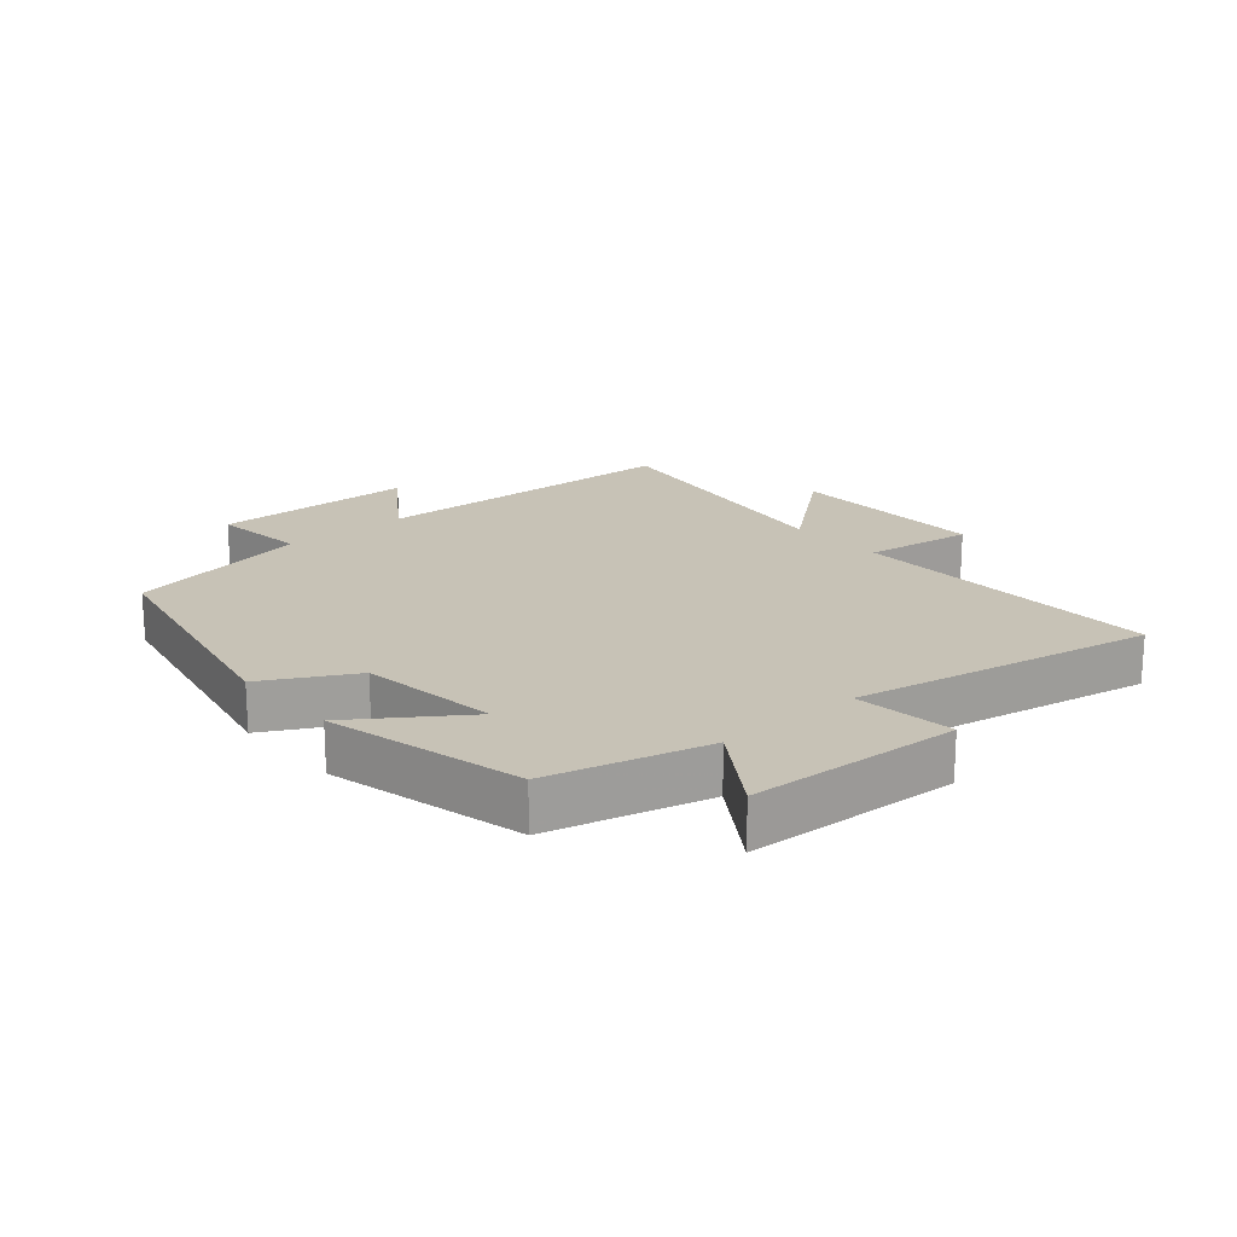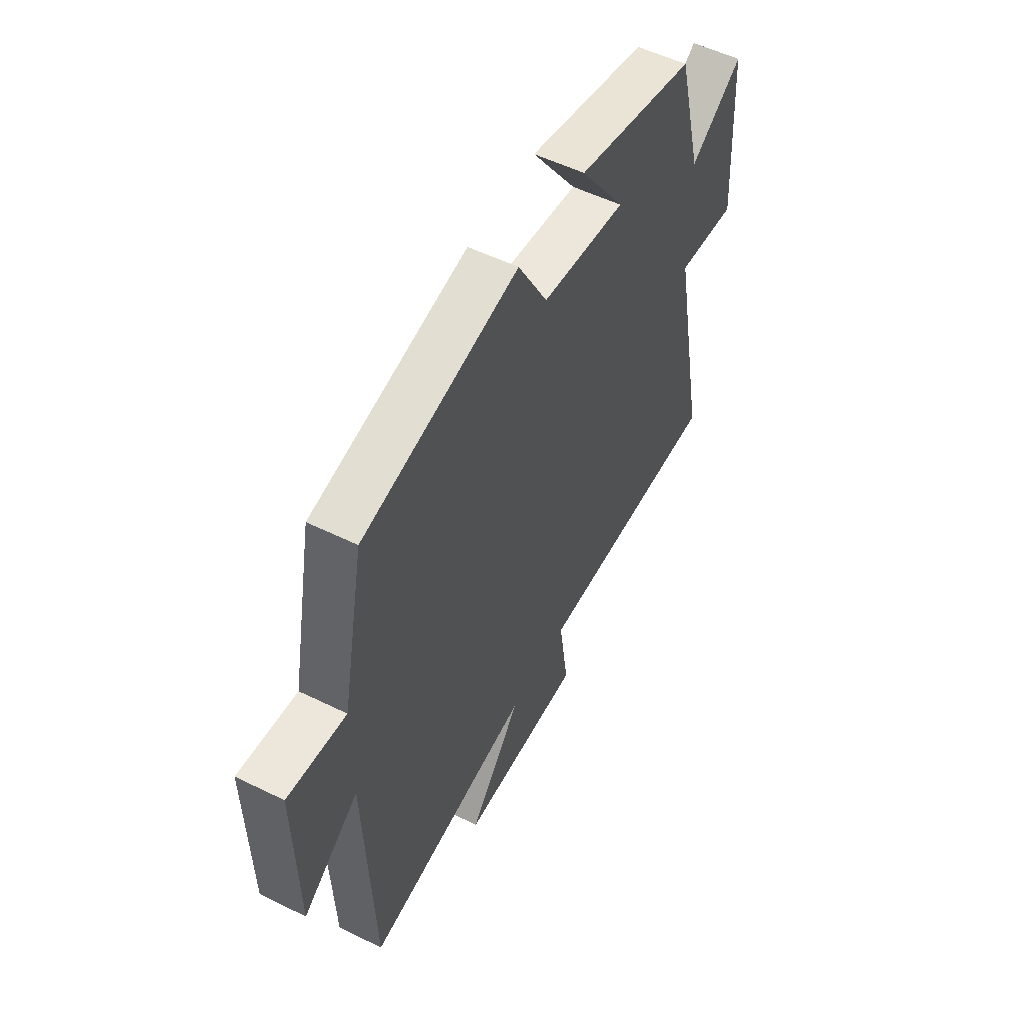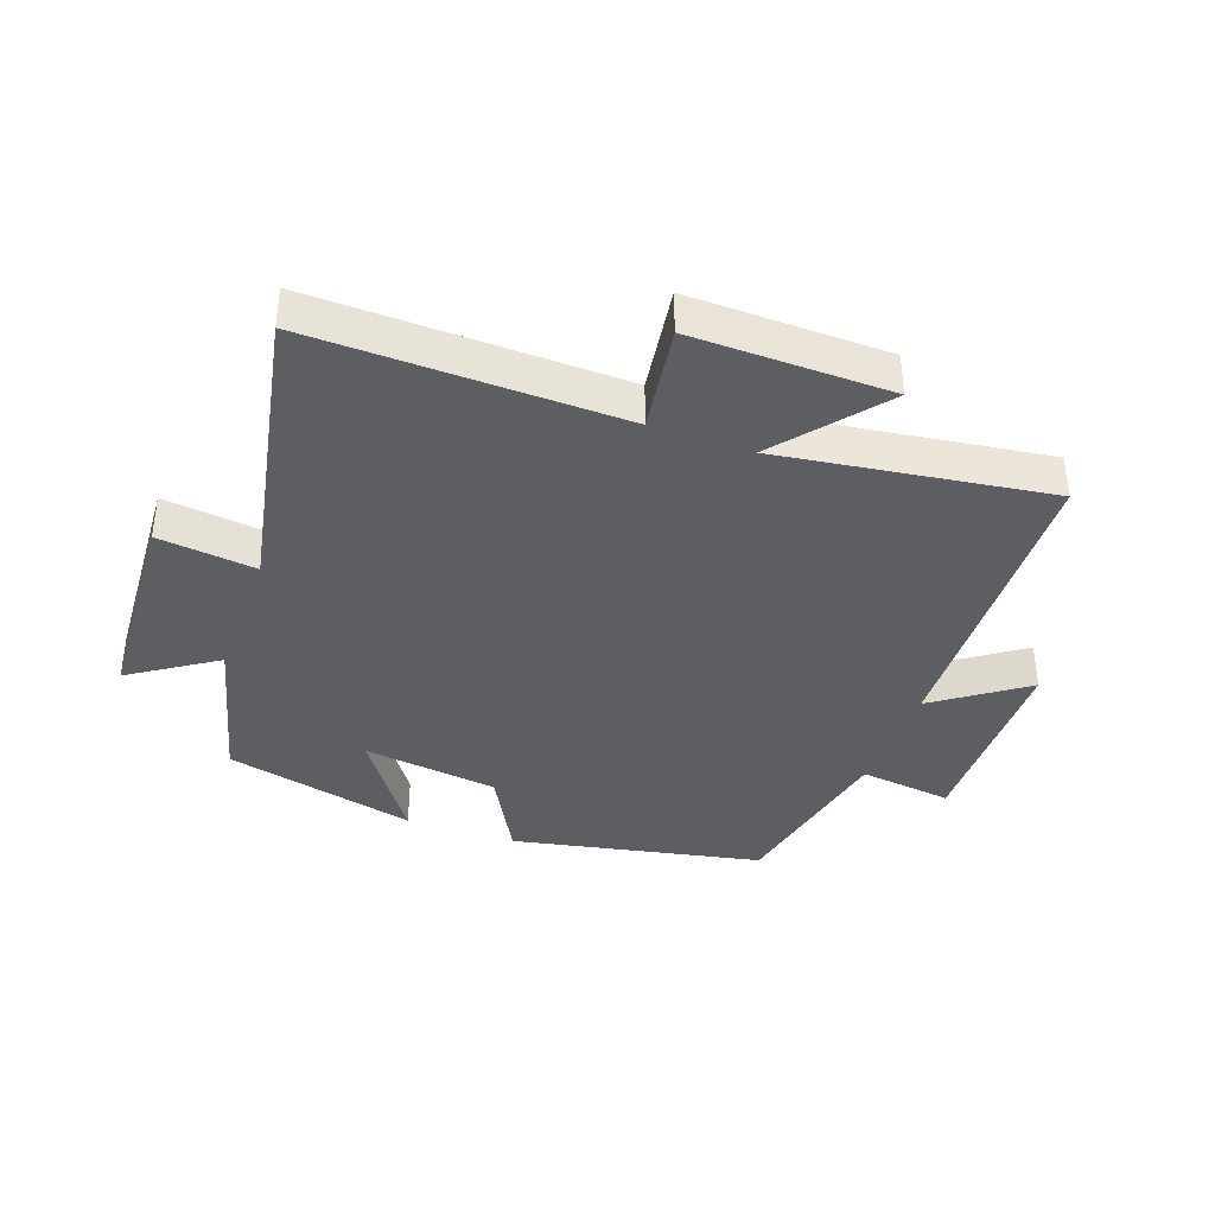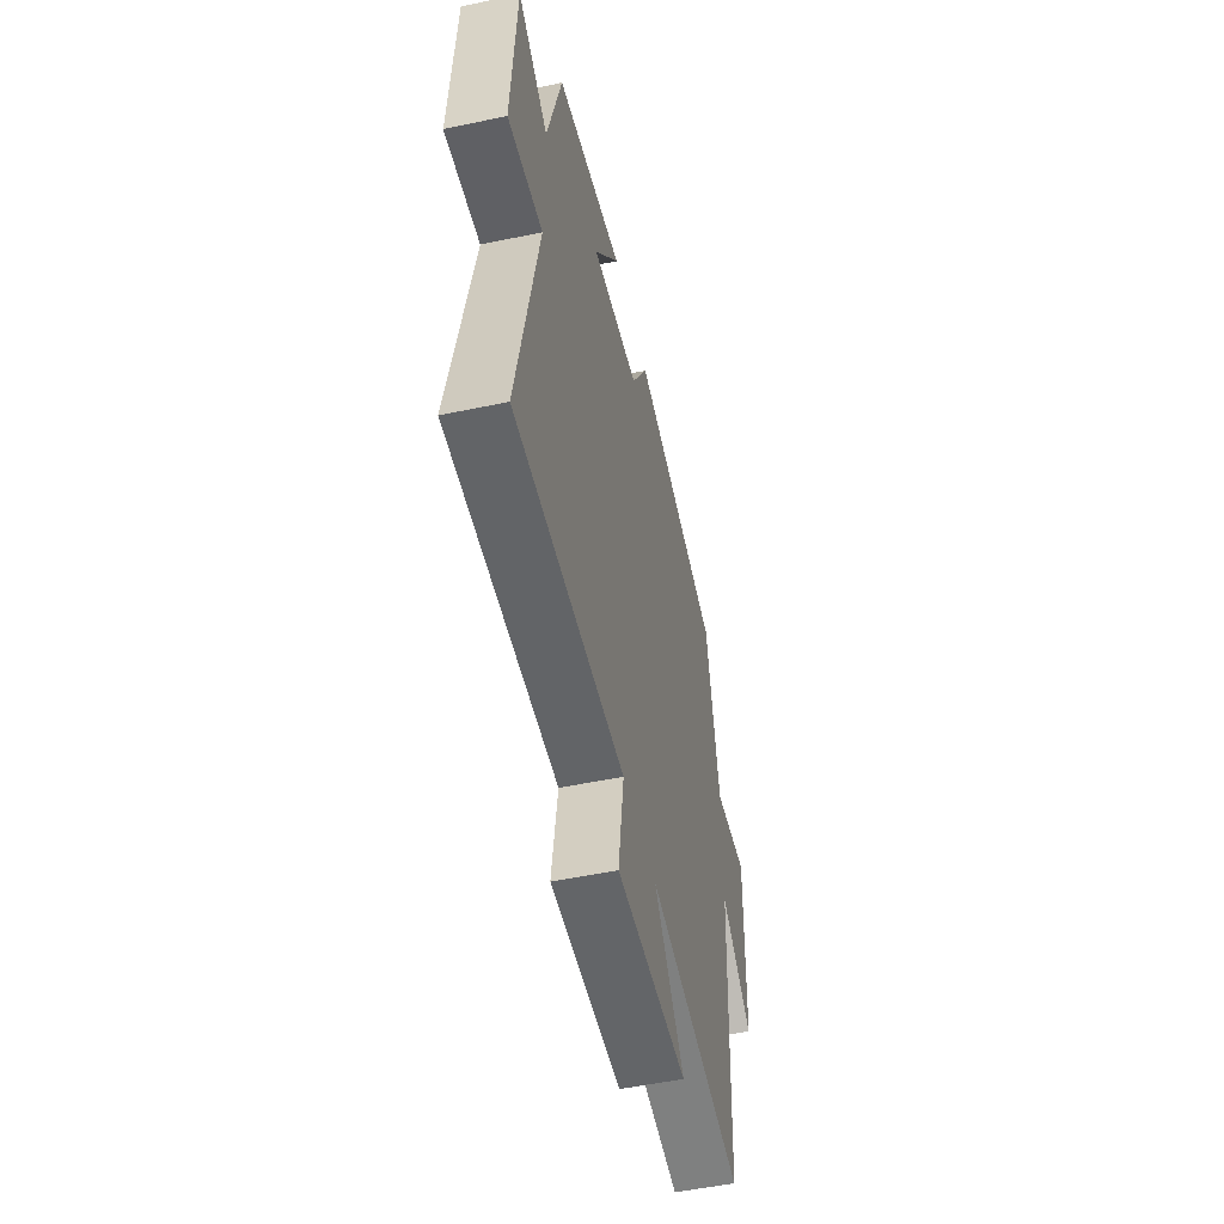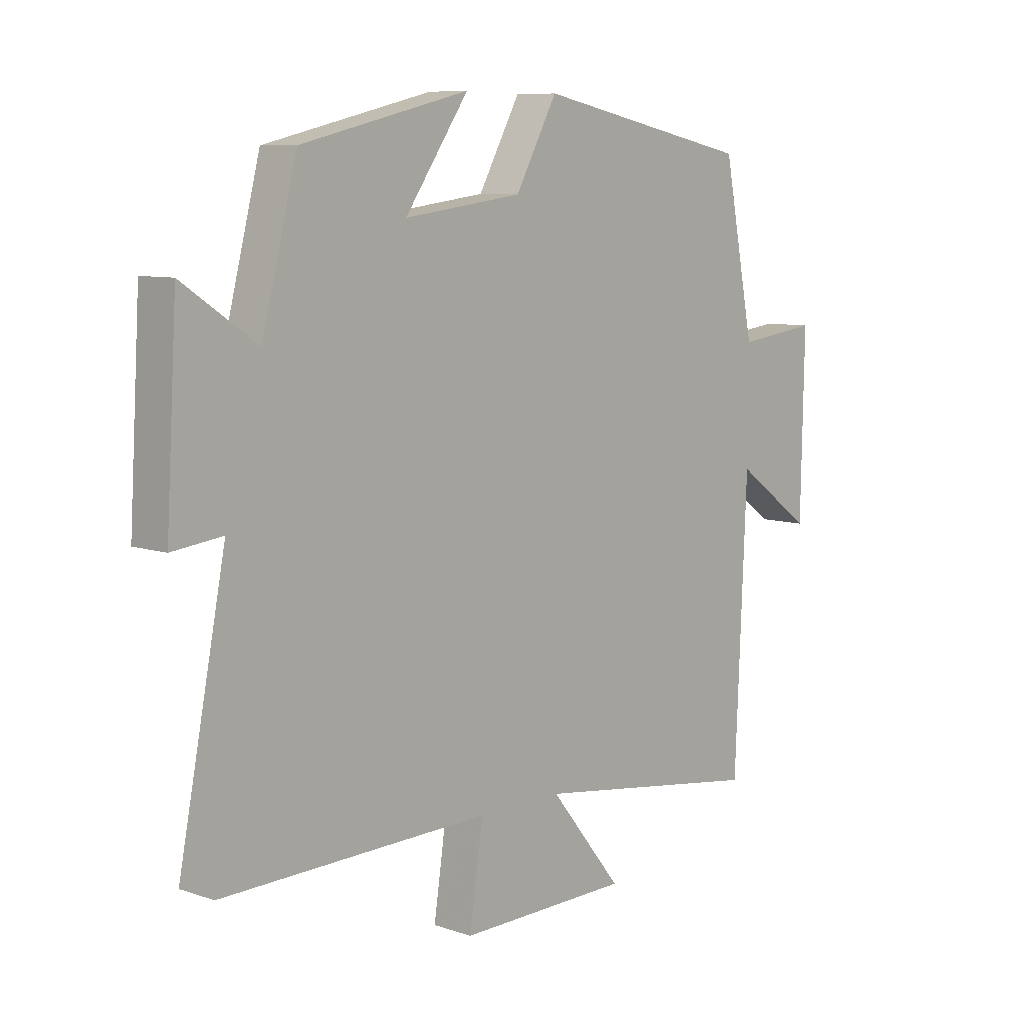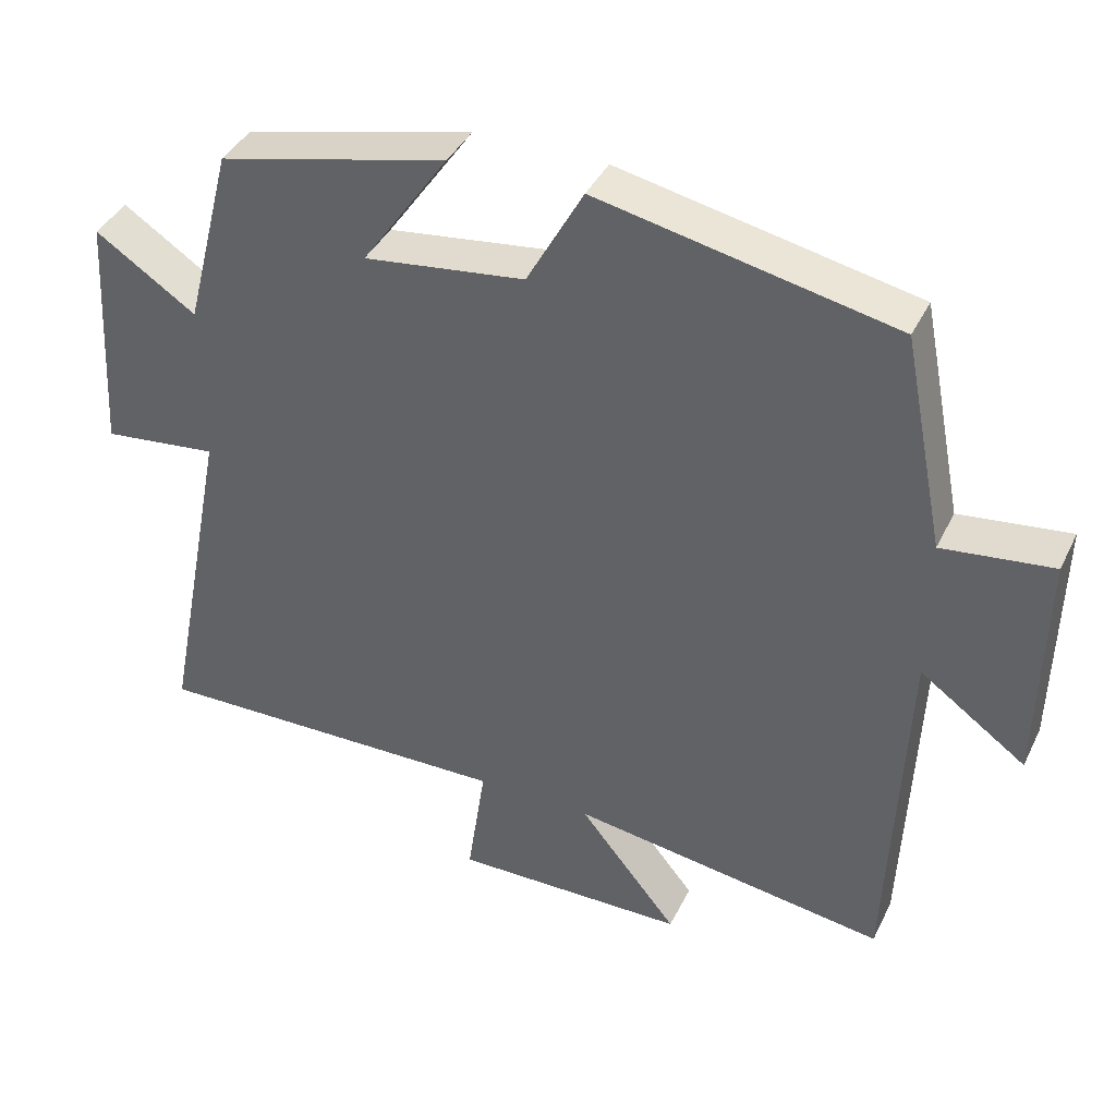
<metadata>
{"format":"obj","ext":"obj","renderer":"f3d","projection":"perspective","resolution":1024,"background":"white","views":[{"elev":19.2,"azim":49.1,"up":"+Y"},{"elev":54.0,"azim":-62.4,"up":"+Z"},{"elev":-38.2,"azim":160.0,"up":"+Y"},{"elev":-52.1,"azim":102.8,"up":"+Z"},{"elev":8.4,"azim":132.6,"up":"+Z"},{"elev":39.8,"azim":-155.8,"up":"+Z"}]}
</metadata>
<code>
v -0.479 0.07 -0.562
v -0.5 0.07 -0.068
v -0.642 0.07 -0.17
v -0.648 0.07 0.148
v -0.5 0.07 0.13
v -0.443 0.07 0.418
v -0.046 0.07 0.5
v 0.03 0.07 0.362
v 0.246 0.07 0.334
v 0.13 0.07 0.5
v 0.436 0.07 0.427
v 0.5 0.07 0.18
v 0.635 0.07 0.27
v 0.655 0.07 -0.06
v 0.5 0.07 -0.042
v 0.592 0.07 -0.509
v 0.103 0.07 -0.5
v 0.128 0.07 -0.669
v -0.186 0.07 -0.665
v -0.053 0.07 -0.5
v -0.479 0 -0.562
v -0.5 0 -0.068
v -0.642 0 -0.17
v -0.648 0 0.148
v -0.5 0 0.13
v -0.443 0 0.418
v -0.046 0 0.5
v 0.03 0 0.362
v 0.246 0 0.334
v 0.13 0 0.5
v 0.436 0 0.427
v 0.5 0 0.18
v 0.635 0 0.27
v 0.655 0 -0.06
v 0.5 0 -0.042
v 0.592 0 -0.509
v 0.103 0 -0.5
v 0.128 0 -0.669
v -0.186 0 -0.665
v -0.053 0 -0.5
f 17 18 19 20
f 15 16 17
f 15 17 20
f 12 13 14 15
f 20 1 2
f 15 20 2
f 12 15 2
f 9 10 11 12
f 8 9 12 2
f 7 8 2
f 6 7 2
f 5 6 2
f 2 3 4 5
f 40 39 38 37
f 37 36 35
f 40 37 35
f 35 34 33 32
f 22 21 40
f 22 40 35
f 22 35 32
f 32 31 30 29
f 22 32 29 28
f 22 28 27
f 22 27 26
f 22 26 25
f 25 24 23 22
f 1 21 22 2
f 2 22 23 3
f 3 23 24 4
f 4 24 25 5
f 5 25 26 6
f 6 26 27 7
f 7 27 28 8
f 8 28 29 9
f 9 29 30 10
f 10 30 31 11
f 11 31 32 12
f 12 32 33 13
f 13 33 34 14
f 14 34 35 15
f 15 35 36 16
f 16 36 37 17
f 17 37 38 18
f 18 38 39 19
f 19 39 40 20
f 20 40 21 1

</code>
